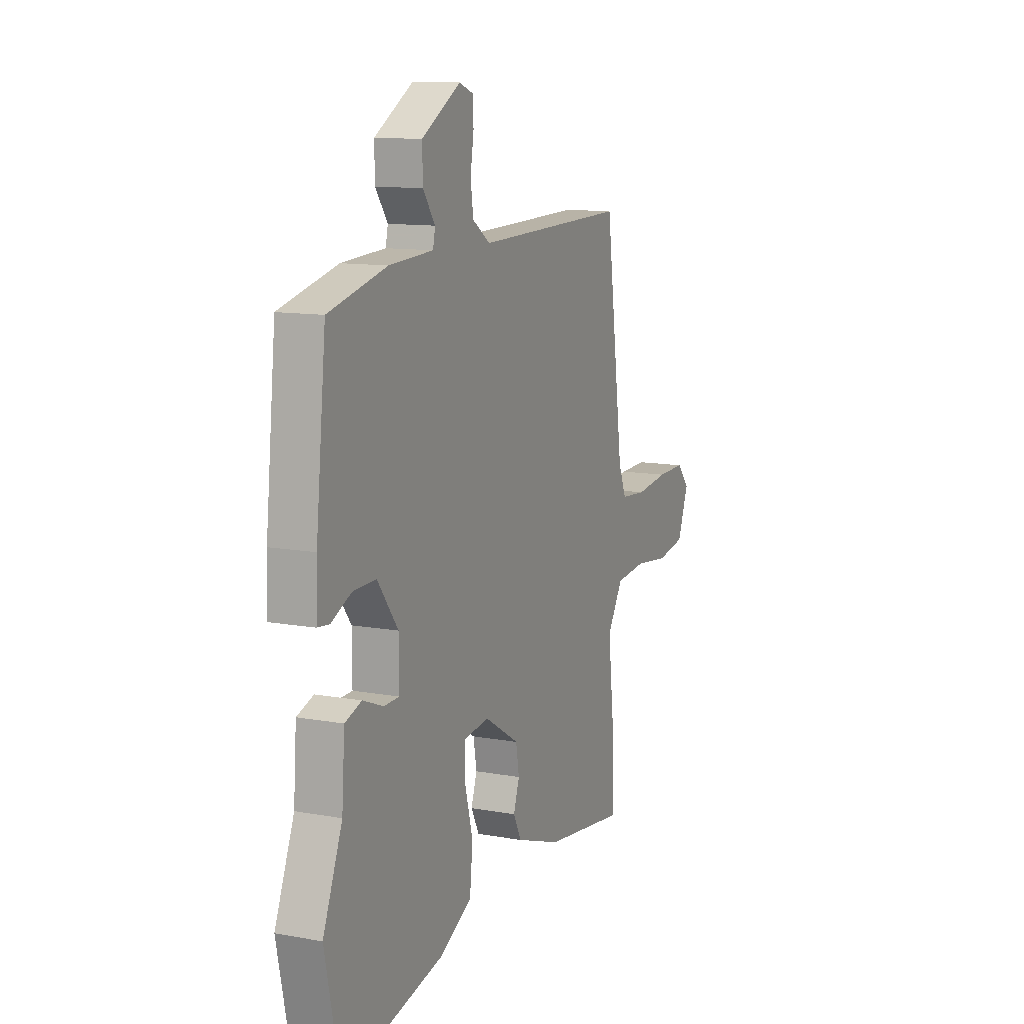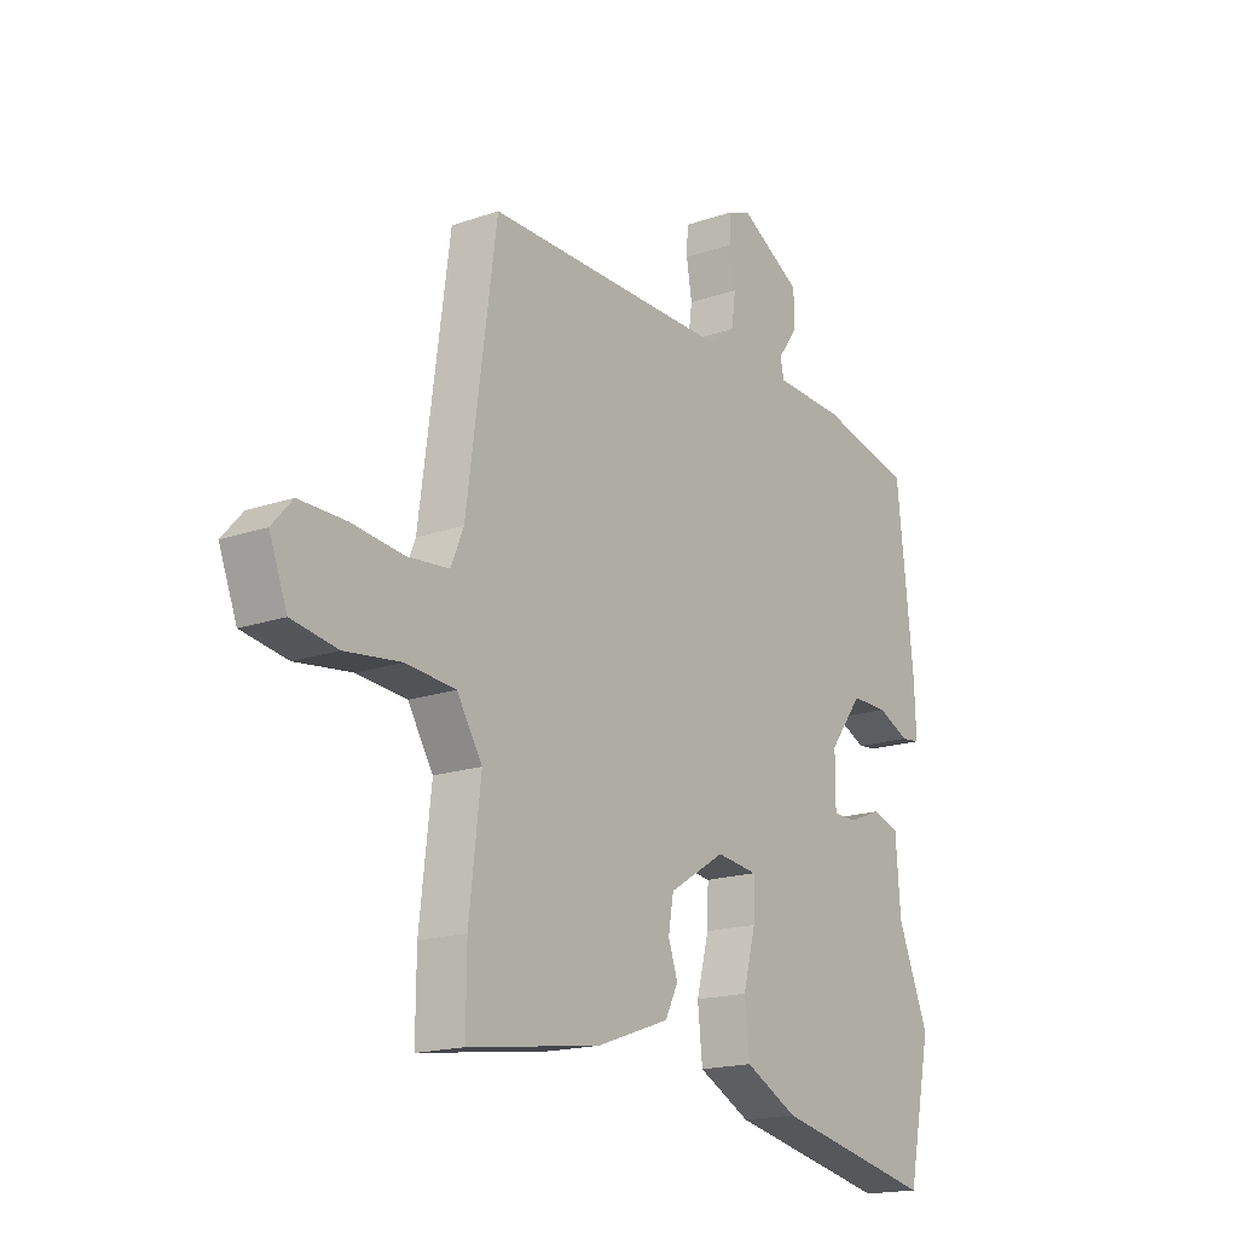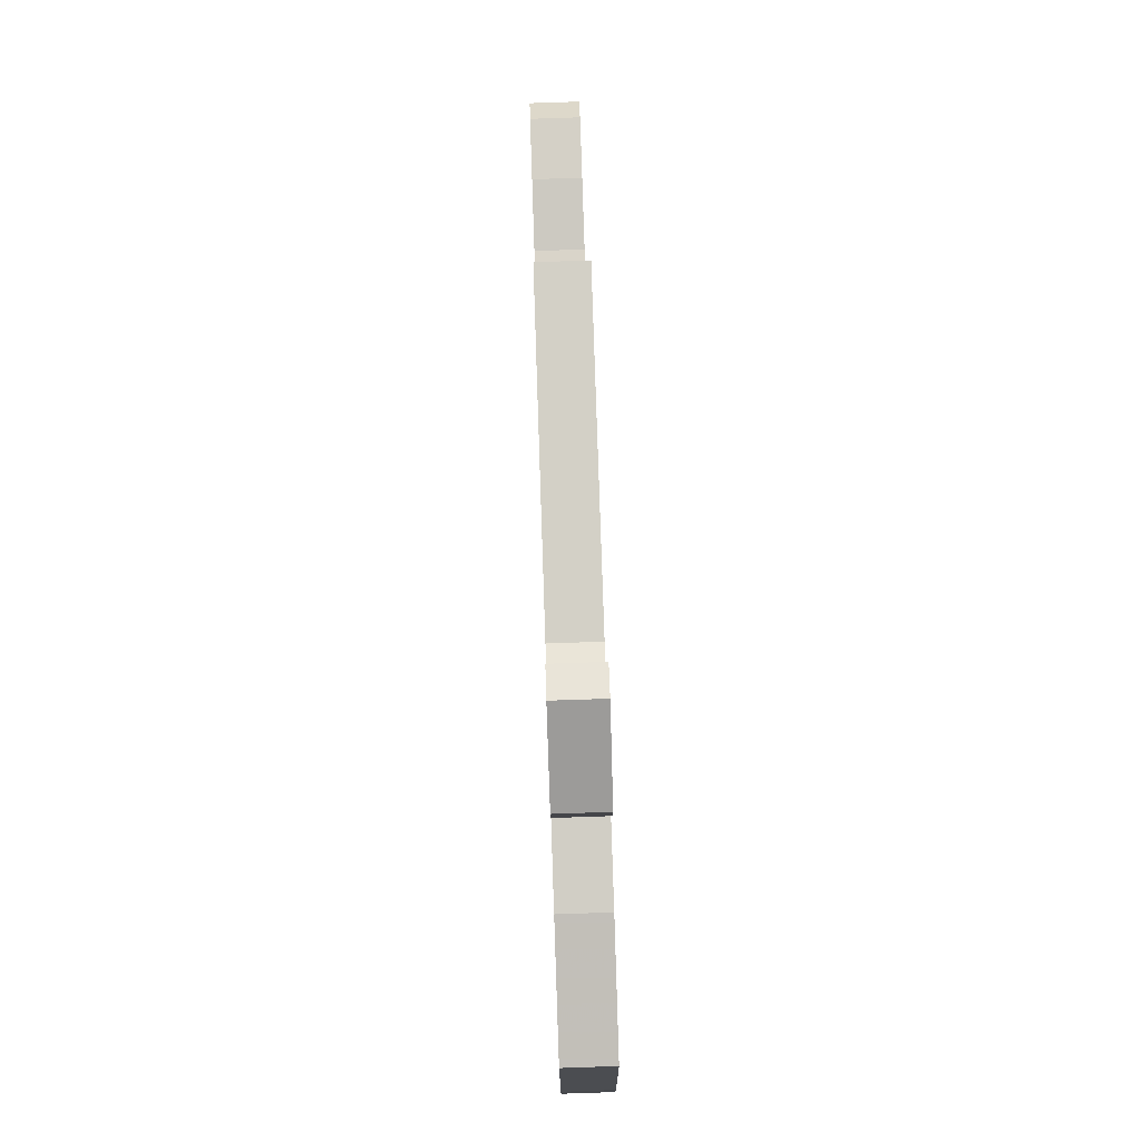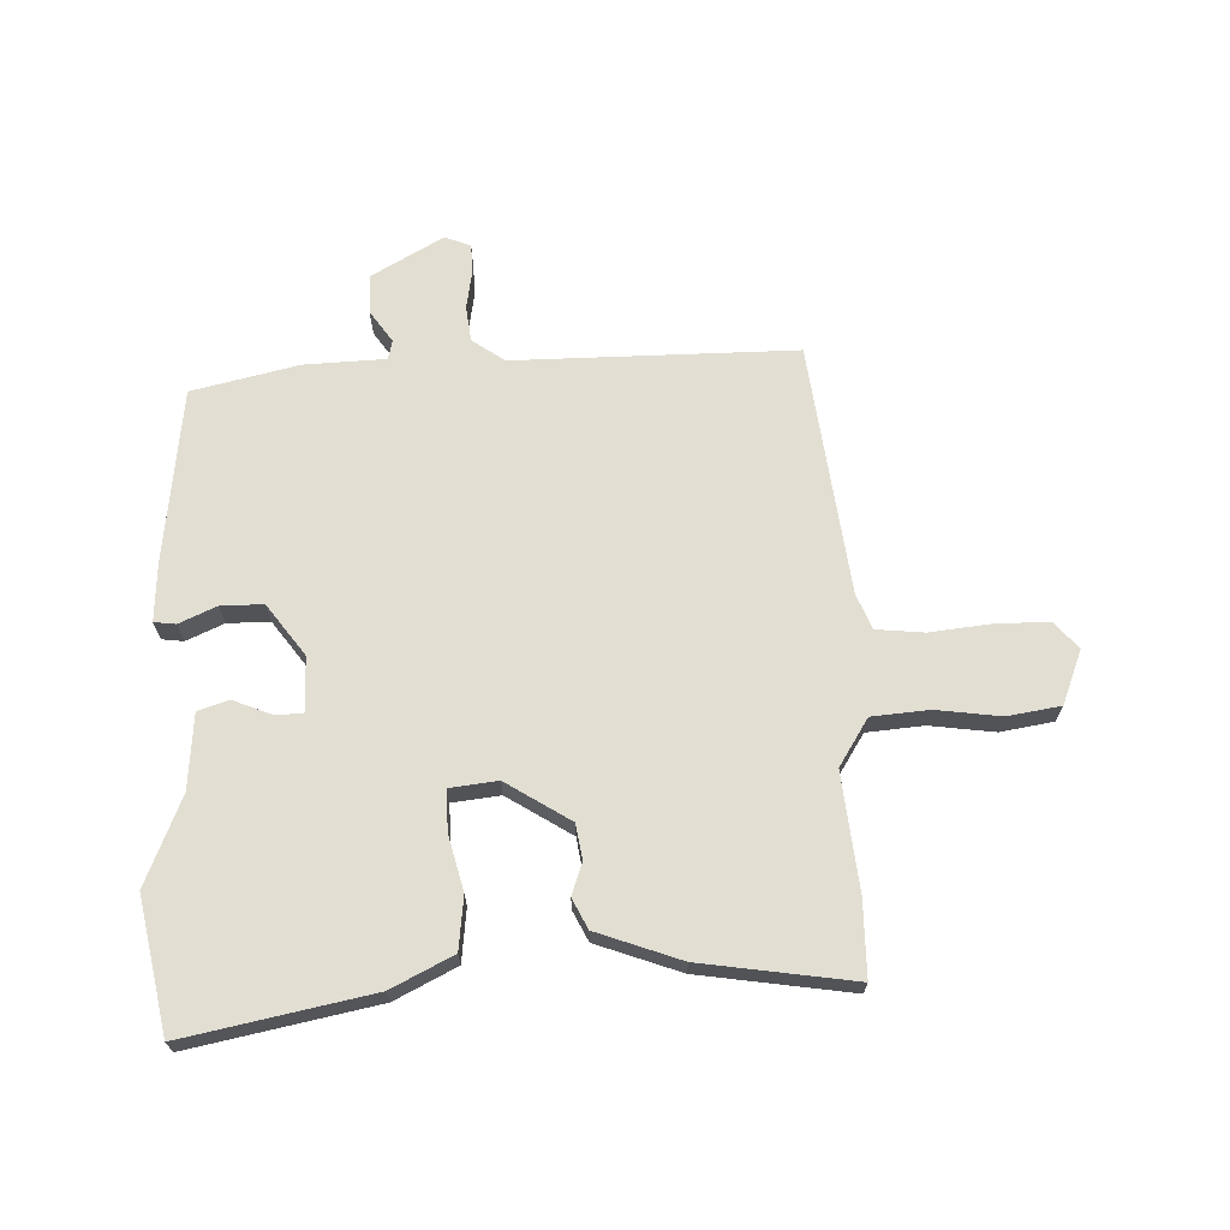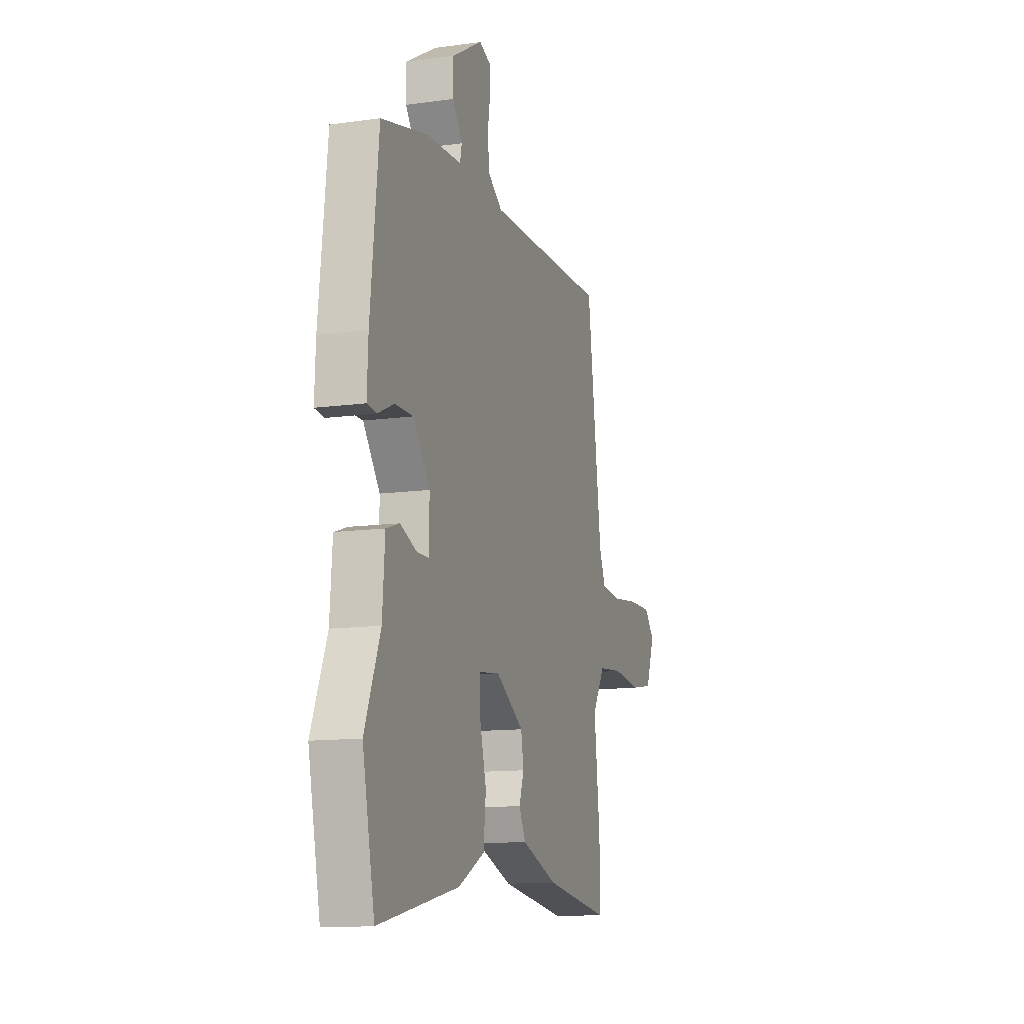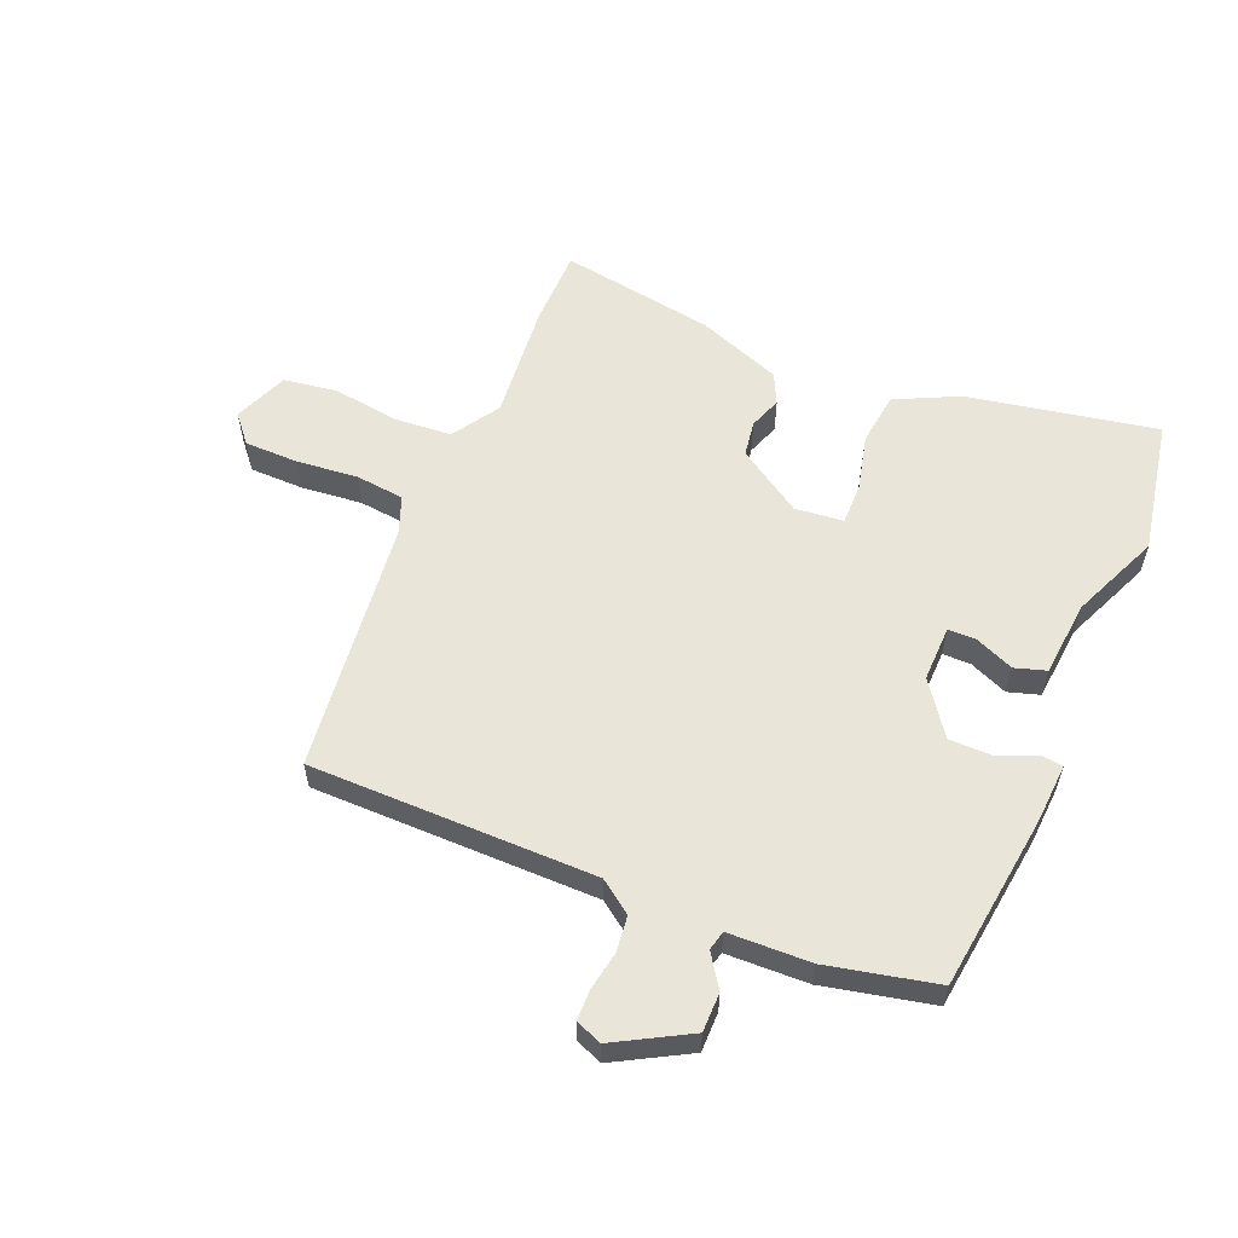
<metadata>
{"format":"obj","ext":"obj","renderer":"f3d","projection":"perspective","resolution":1024,"background":"white","views":[{"elev":11.9,"azim":113.4,"up":"+Z"},{"elev":-17.4,"azim":-55.3,"up":"+Z"},{"elev":79.9,"azim":88.1,"up":"+Z"},{"elev":67.9,"azim":178.7,"up":"+Y"},{"elev":-12.4,"azim":107.9,"up":"+Z"},{"elev":57.9,"azim":23.9,"up":"+Y"}]}
</metadata>
<code>
v 0.531 0.07 -0.353
v 0.485 0.07 -0.572
v 0.178 0.07 -0.507
v 0.077 0.07 -0.455
v 0.068 0.07 -0.368
v 0.092 0.07 -0.277
v 0.094 0.07 -0.21
v 0.015 0.07 -0.2
v -0.092 0.07 -0.266
v -0.102 0.07 -0.324
v -0.084 0.07 -0.377
v -0.109 0.07 -0.426
v -0.248 0.07 -0.475
v -0.5 0.07 -0.51
v -0.499 0.07 -0.385
v -0.477 0.07 -0.192
v -0.525 0.07 -0.114
v -0.619 0.07 -0.105
v -0.726 0.07 -0.118
v -0.813 0.07 -0.103
v -0.847 0.07 -0.014
v -0.808 0.07 0.03
v -0.72 0.07 0.029
v -0.62 0.07 0.017
v -0.541 0.07 0.024
v -0.517 0.07 0.082
v -0.461 0.07 0.496
v 0.004 0.07 0.488
v 0.058 0.07 0.525
v 0.066 0.07 0.584
v 0.056 0.07 0.647
v 0.058 0.07 0.696
v 0.101 0.07 0.712
v 0.219 0.07 0.643
v 0.218 0.07 0.579
v 0.181 0.07 0.527
v 0.188 0.07 0.495
v 0.322 0.07 0.488
v 0.498 0.07 0.445
v 0.529 0.07 0.155
v 0.533 0.07 0.06
v 0.497 0.07 0.056
v 0.436 0.07 0.084
v 0.366 0.07 0.085
v 0.303 0.07 0.001
v 0.303 0.07 -0.09
v 0.349 0.07 -0.091
v 0.412 0.07 -0.066
v 0.463 0.07 -0.083
v 0.472 0.07 -0.207
v 0.531 0 -0.353
v 0.485 0 -0.572
v 0.178 0 -0.507
v 0.077 0 -0.455
v 0.068 0 -0.368
v 0.092 0 -0.277
v 0.094 0 -0.21
v 0.015 0 -0.2
v -0.092 0 -0.266
v -0.102 0 -0.324
v -0.084 0 -0.377
v -0.109 0 -0.426
v -0.248 0 -0.475
v -0.5 0 -0.51
v -0.499 0 -0.385
v -0.477 0 -0.192
v -0.525 0 -0.114
v -0.619 0 -0.105
v -0.726 0 -0.118
v -0.813 0 -0.103
v -0.847 0 -0.014
v -0.808 0 0.03
v -0.72 0 0.029
v -0.62 0 0.017
v -0.541 0 0.024
v -0.517 0 0.082
v -0.461 0 0.496
v 0.004 0 0.488
v 0.058 0 0.525
v 0.066 0 0.584
v 0.056 0 0.647
v 0.058 0 0.696
v 0.101 0 0.712
v 0.219 0 0.643
v 0.218 0 0.579
v 0.181 0 0.527
v 0.188 0 0.495
v 0.322 0 0.488
v 0.498 0 0.445
v 0.529 0 0.155
v 0.533 0 0.06
v 0.497 0 0.056
v 0.436 0 0.084
v 0.366 0 0.085
v 0.303 0 0.001
v 0.303 0 -0.09
v 0.349 0 -0.091
v 0.412 0 -0.066
v 0.463 0 -0.083
v 0.472 0 -0.207
f 47 48 49 50
f 4 5 6
f 3 4 6
f 2 3 6
f 1 2 6
f 50 1 6
f 47 50 6
f 46 47 6
f 45 46 6 7
f 44 45 7 8
f 41 42 43
f 40 41 43
f 39 40 43
f 38 39 43
f 37 38 43
f 37 43 44
f 34 35 36
f 33 34 36
f 32 33 36
f 31 32 36
f 30 31 36
f 29 30 36 37
f 44 8 9
f 37 44 9
f 29 37 9
f 28 29 9
f 22 23 24
f 21 22 24
f 20 21 24
f 19 20 24
f 18 19 24
f 17 18 24 25
f 16 17 25 26
f 14 15 16
f 13 14 16
f 12 13 16
f 11 12 16
f 10 11 16
f 26 27 28
f 16 26 28
f 10 16 28
f 9 10 28
f 100 99 98 97
f 56 55 54
f 56 54 53
f 56 53 52
f 56 52 51
f 56 51 100
f 56 100 97
f 56 97 96
f 57 56 96 95
f 58 57 95 94
f 93 92 91
f 93 91 90
f 93 90 89
f 93 89 88
f 93 88 87
f 94 93 87
f 86 85 84
f 86 84 83
f 86 83 82
f 86 82 81
f 86 81 80
f 87 86 80 79
f 59 58 94
f 59 94 87
f 59 87 79
f 59 79 78
f 74 73 72
f 74 72 71
f 74 71 70
f 74 70 69
f 74 69 68
f 75 74 68 67
f 76 75 67 66
f 66 65 64
f 66 64 63
f 66 63 62
f 66 62 61
f 66 61 60
f 78 77 76
f 78 76 66
f 78 66 60
f 78 60 59
f 1 51 52 2
f 2 52 53 3
f 3 53 54 4
f 4 54 55 5
f 5 55 56 6
f 6 56 57 7
f 7 57 58 8
f 8 58 59 9
f 9 59 60 10
f 10 60 61 11
f 11 61 62 12
f 12 62 63 13
f 13 63 64 14
f 14 64 65 15
f 15 65 66 16
f 16 66 67 17
f 17 67 68 18
f 18 68 69 19
f 19 69 70 20
f 20 70 71 21
f 21 71 72 22
f 22 72 73 23
f 23 73 74 24
f 24 74 75 25
f 25 75 76 26
f 26 76 77 27
f 27 77 78 28
f 28 78 79 29
f 29 79 80 30
f 30 80 81 31
f 31 81 82 32
f 32 82 83 33
f 33 83 84 34
f 34 84 85 35
f 35 85 86 36
f 36 86 87 37
f 37 87 88 38
f 38 88 89 39
f 39 89 90 40
f 40 90 91 41
f 41 91 92 42
f 42 92 93 43
f 43 93 94 44
f 44 94 95 45
f 45 95 96 46
f 46 96 97 47
f 47 97 98 48
f 48 98 99 49
f 49 99 100 50
f 50 100 51 1

</code>
